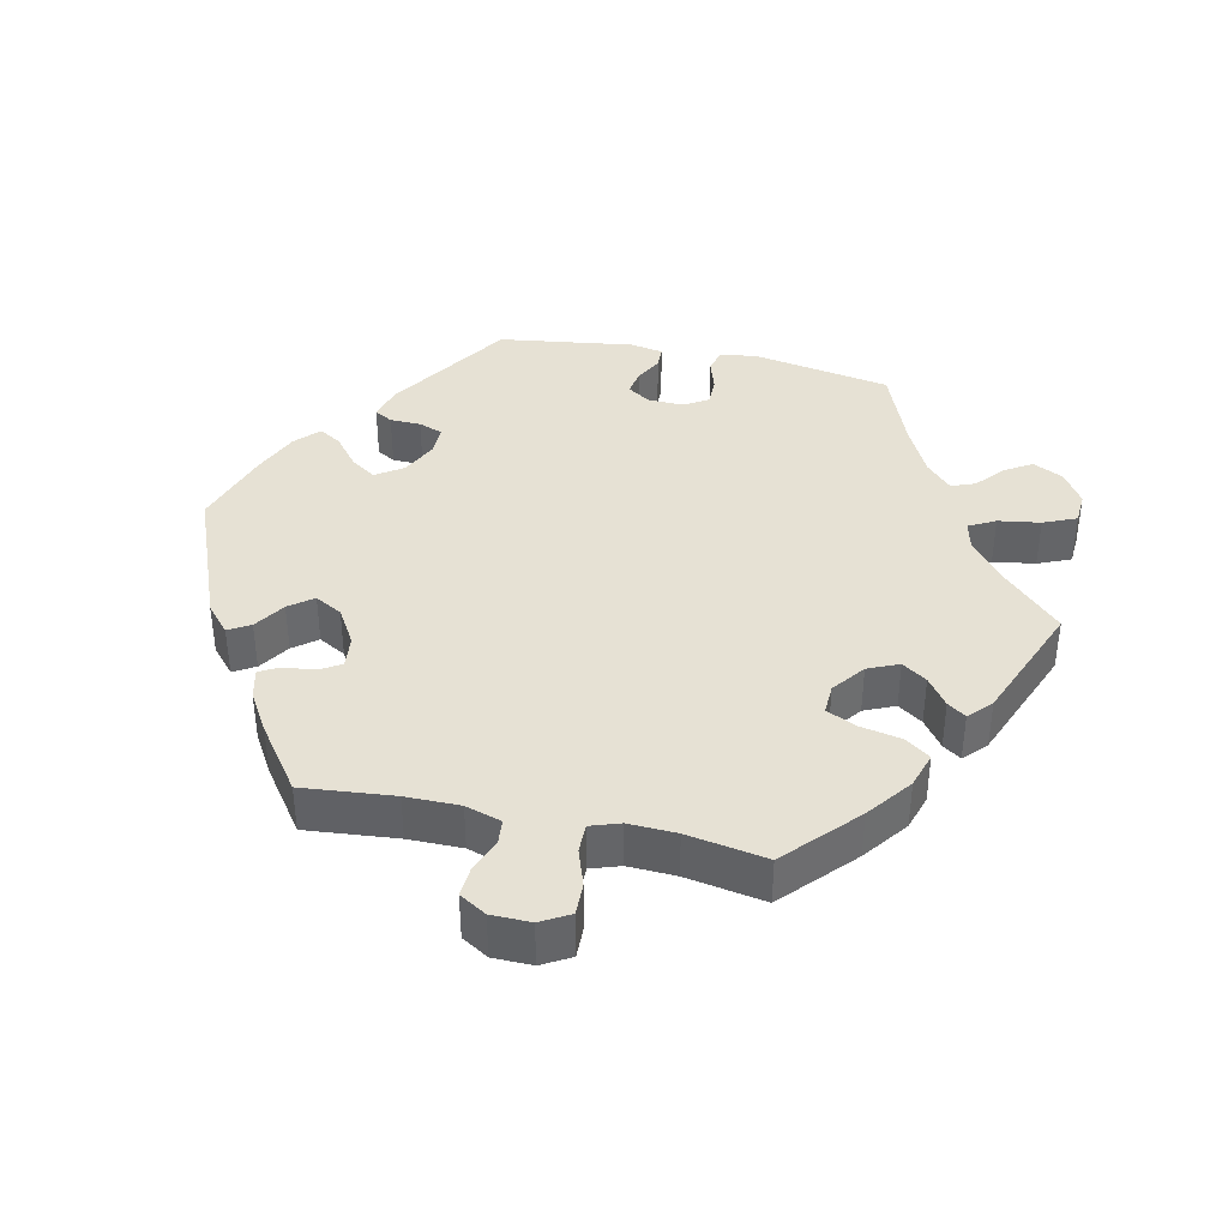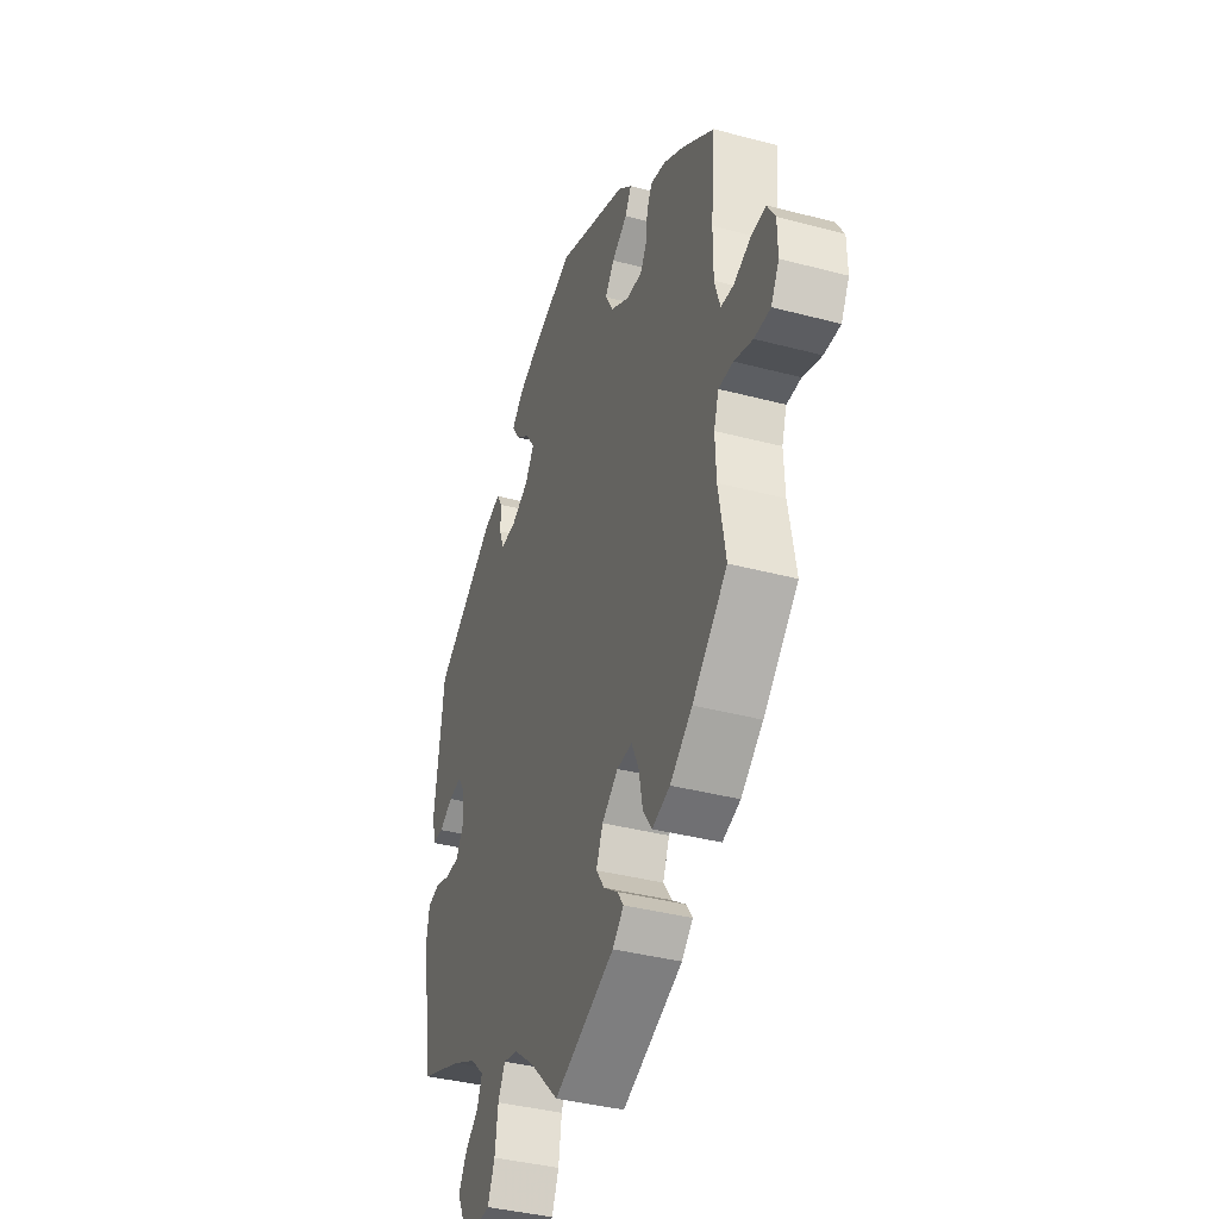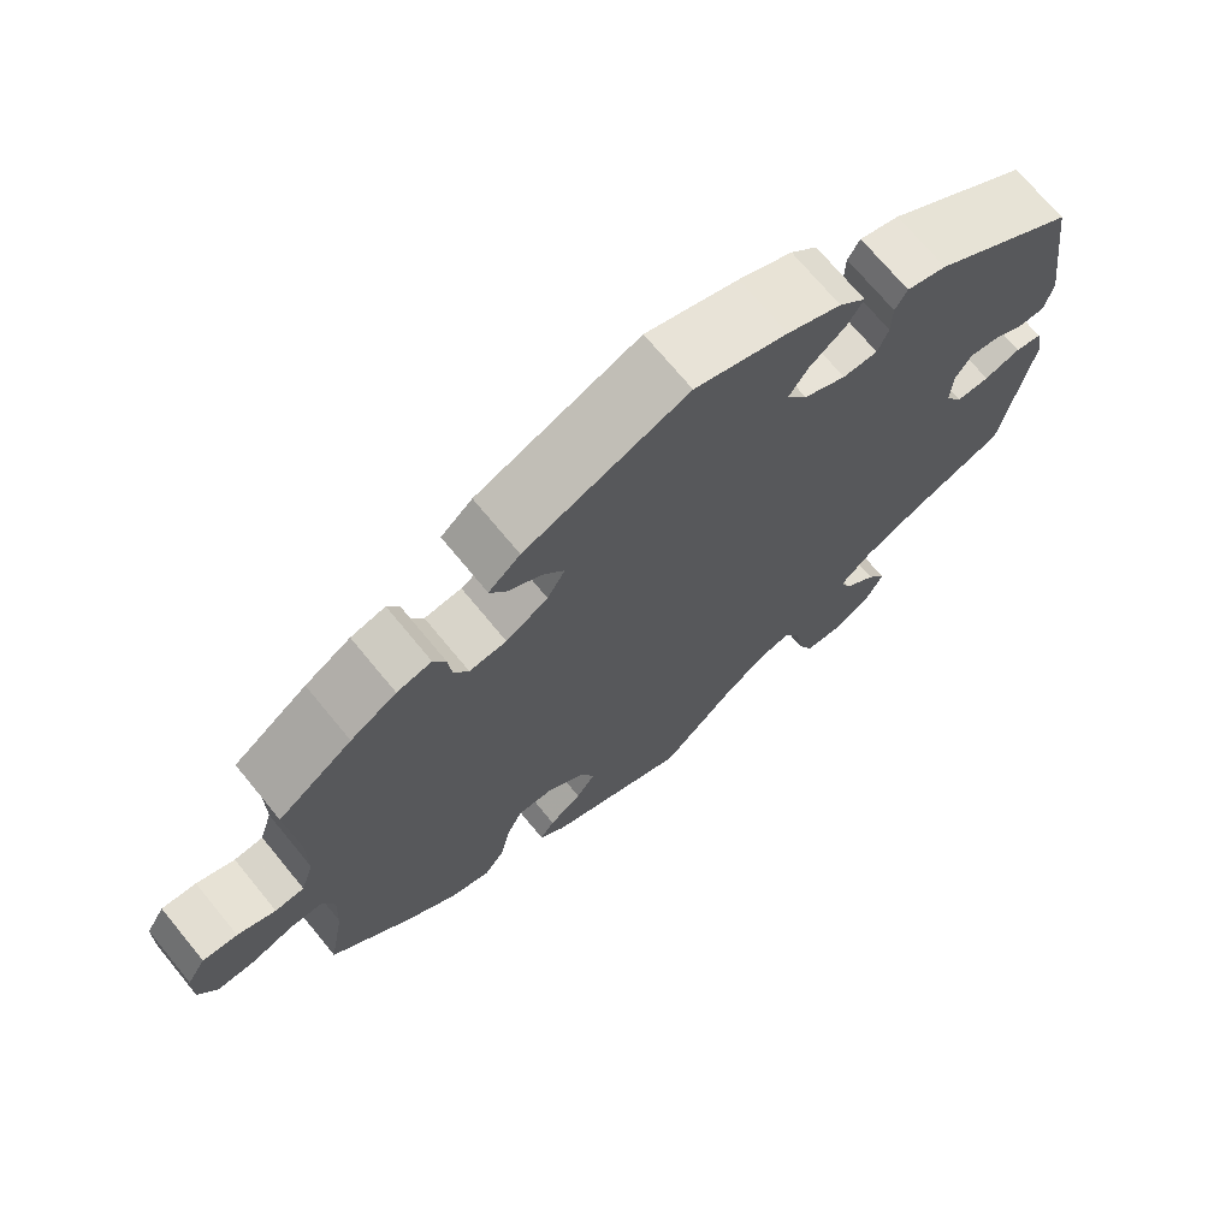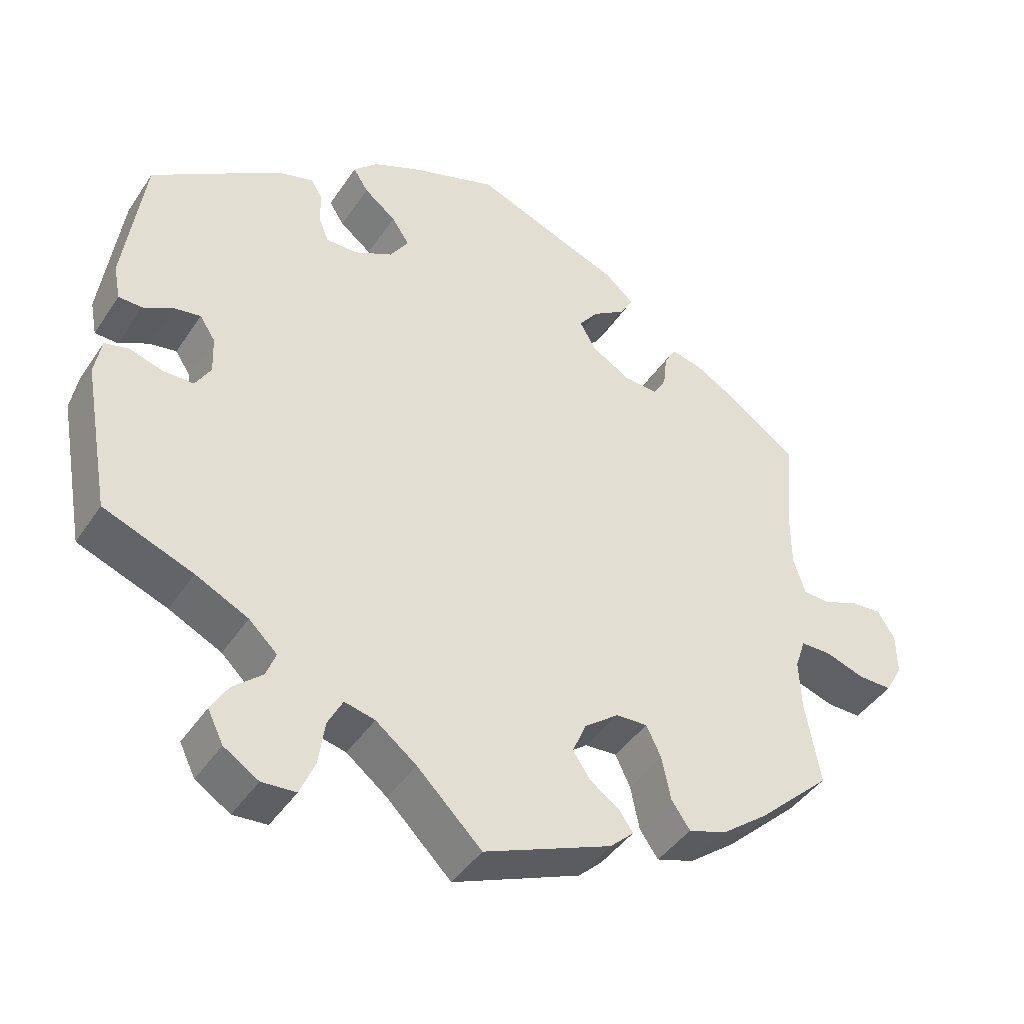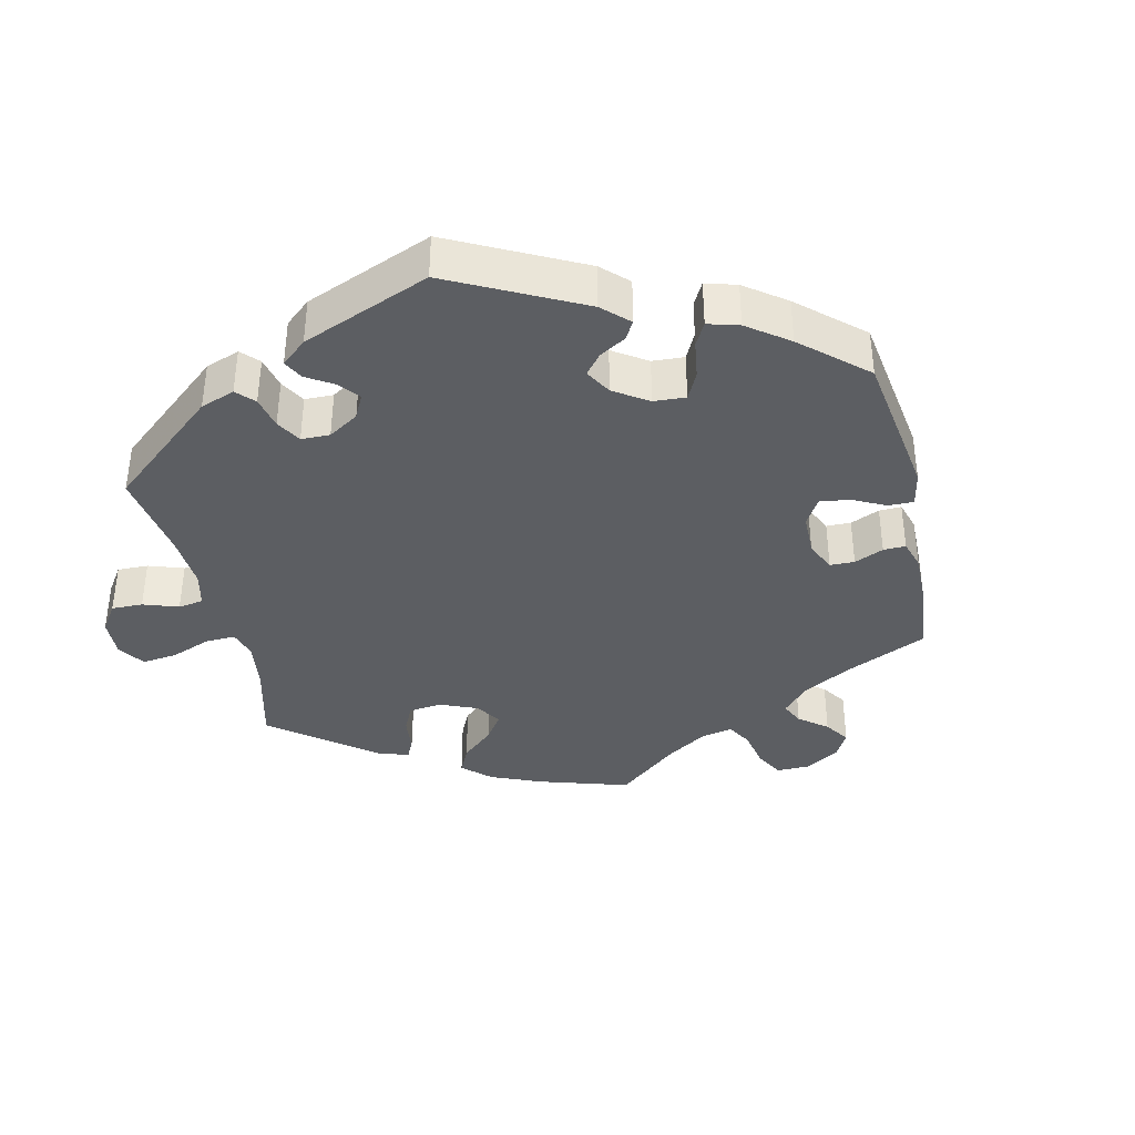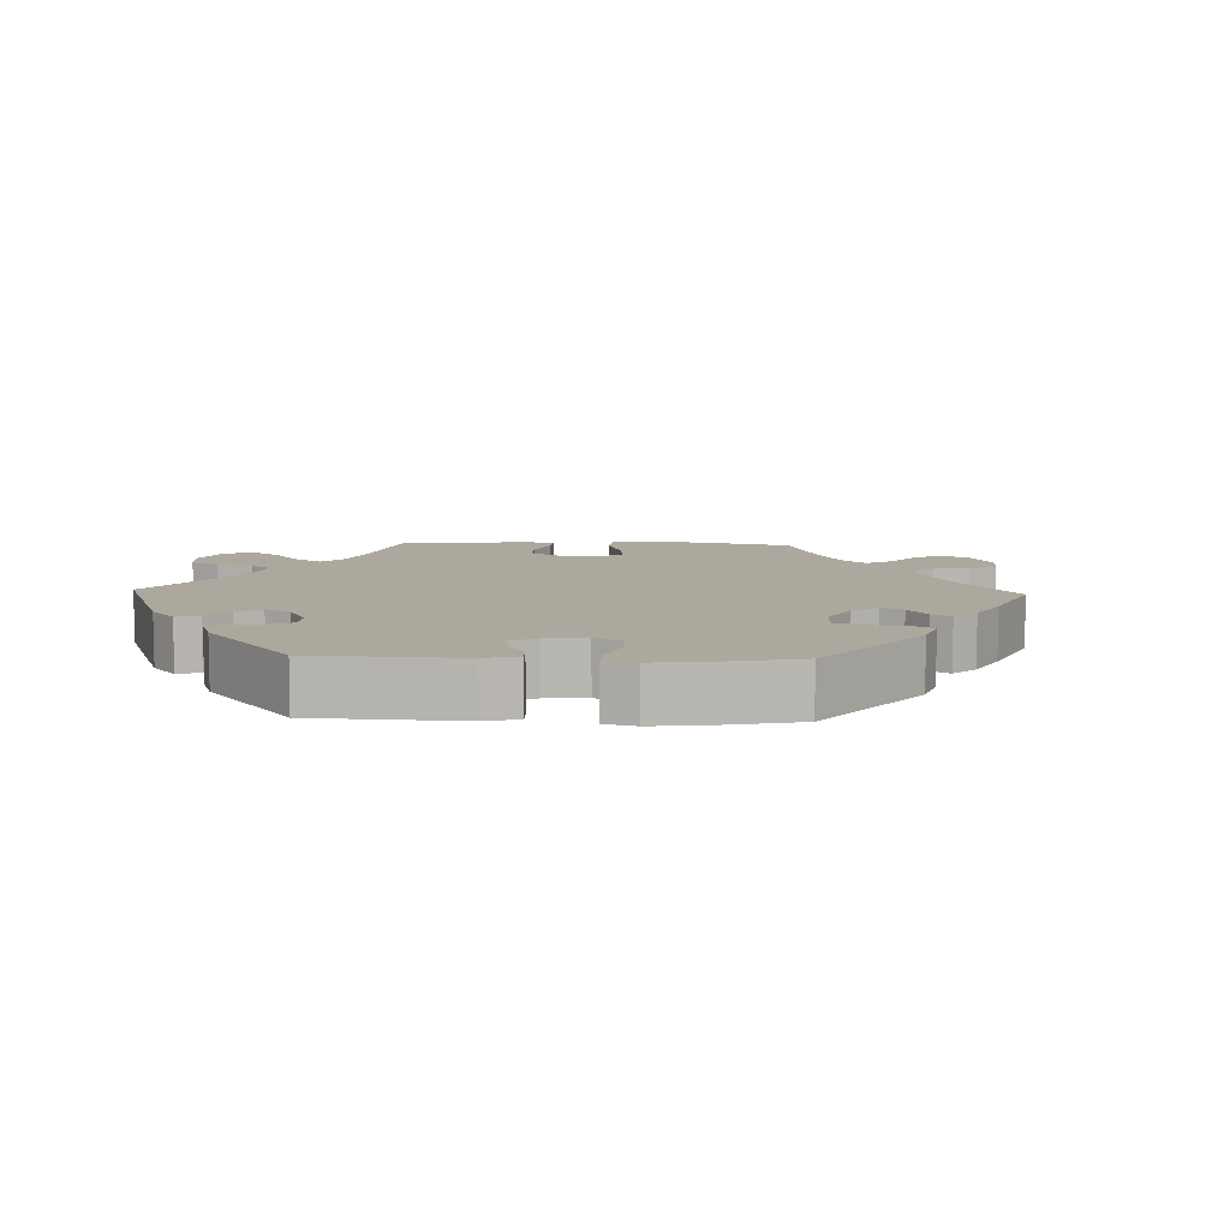
<metadata>
{"format":"obj","ext":"obj","renderer":"f3d","projection":"perspective","resolution":1024,"background":"white","views":[{"elev":39.0,"azim":102.2,"up":"+Y"},{"elev":-38.1,"azim":71.4,"up":"+Z"},{"elev":70.8,"azim":140.6,"up":"+Z"},{"elev":-42.7,"azim":-31.0,"up":"+Z"},{"elev":-38.0,"azim":-47.1,"up":"+Y"},{"elev":8.7,"azim":-27.8,"up":"+Y"}]}
</metadata>
<code>
v 0.402 0.07 -0.38
v 0.339 0.07 -0.428
v 0.288 0.07 -0.444
v 0.263 0.07 -0.408
v 0.251 0.07 -0.349
v 0.231 0.07 -0.307
v 0.188 0.07 -0.309
v 0.142 0.07 -0.344
v 0.123 0.07 -0.388
v 0.147 0.07 -0.423
v 0.187 0.07 -0.452
v 0.205 0.07 -0.478
v 0.173 0.07 -0.508
v 0 0.07 -0.578
v -0.087 0.07 -0.492
v -0.142 0.07 -0.449
v -0.183 0.07 -0.439
v -0.203 0.07 -0.477
v -0.212 0.07 -0.537
v -0.232 0.07 -0.584
v -0.278 0.07 -0.587
v -0.325 0.07 -0.557
v -0.346 0.07 -0.514
v -0.323 0.07 -0.476
v -0.283 0.07 -0.441
v -0.27 0.07 -0.407
v -0.308 0.07 -0.371
v -0.379 0.07 -0.336
v -0.5 0.07 -0.289
v -0.536 0.07 -0.089
v -0.527 0.07 -0.038
v -0.494 0.07 -0.03
v -0.449 0.07 -0.044
v -0.408 0.07 -0.044
v -0.387 0.07 -0.009
v -0.389 0.07 0.042
v -0.41 0.07 0.074
v -0.447 0.07 0.068
v -0.486 0.07 0.047
v -0.518 0.07 0.048
v -0.527 0.07 0.095
v -0.5 0.07 0.289
v -0.325 0.07 0.403
v -0.276 0.07 0.417
v -0.261 0.07 0.391
v -0.26 0.07 0.347
v -0.247 0.07 0.313
v -0.204 0.07 0.313
v -0.152 0.07 0.339
v -0.127 0.07 0.377
v -0.151 0.07 0.413
v -0.194 0.07 0.447
v -0.214 0.07 0.479
v -0.181 0.07 0.511
v -0.115 0.07 0.54
v -0.001 0.07 0.578
v 0.2 0.07 0.499
v 0.239 0.07 0.465
v 0.221 0.07 0.434
v 0.177 0.07 0.405
v 0.151 0.07 0.371
v 0.173 0.07 0.332
v 0.225 0.07 0.301
v 0.271 0.07 0.297
v 0.289 0.07 0.327
v 0.294 0.07 0.372
v 0.309 0.07 0.4
v 0.352 0.07 0.39
v 0.409 0.07 0.356
v 0.501 0.07 0.29
v 0.489 0.07 0.16
v 0.489 0.07 0.083
v 0.505 0.07 0.032
v 0.541 0.07 0.029
v 0.588 0.07 0.048
v 0.631 0.07 0.051
v 0.654 0.07 0.013
v 0.655 0.07 -0.043
v 0.632 0.07 -0.084
v 0.586 0.07 -0.083
v 0.533 0.07 -0.065
v 0.492 0.07 -0.065
v 0.478 0.07 -0.107
v 0.481 0.07 -0.175
v 0.501 0.07 -0.288
v 0.402 0 -0.38
v 0.339 0 -0.428
v 0.288 0 -0.444
v 0.263 0 -0.408
v 0.251 0 -0.349
v 0.231 0 -0.307
v 0.188 0 -0.309
v 0.142 0 -0.344
v 0.123 0 -0.388
v 0.147 0 -0.423
v 0.187 0 -0.452
v 0.205 0 -0.478
v 0.173 0 -0.508
v 0 0 -0.578
v -0.087 0 -0.492
v -0.142 0 -0.449
v -0.183 0 -0.439
v -0.203 0 -0.477
v -0.212 0 -0.537
v -0.232 0 -0.584
v -0.278 0 -0.587
v -0.325 0 -0.557
v -0.346 0 -0.514
v -0.323 0 -0.476
v -0.283 0 -0.441
v -0.27 0 -0.407
v -0.308 0 -0.371
v -0.379 0 -0.336
v -0.5 0 -0.289
v -0.536 0 -0.089
v -0.527 0 -0.038
v -0.494 0 -0.03
v -0.449 0 -0.044
v -0.408 0 -0.044
v -0.387 0 -0.009
v -0.389 0 0.042
v -0.41 0 0.074
v -0.447 0 0.068
v -0.486 0 0.047
v -0.518 0 0.048
v -0.527 0 0.095
v -0.5 0 0.289
v -0.325 0 0.403
v -0.276 0 0.417
v -0.261 0 0.391
v -0.26 0 0.347
v -0.247 0 0.313
v -0.204 0 0.313
v -0.152 0 0.339
v -0.127 0 0.377
v -0.151 0 0.413
v -0.194 0 0.447
v -0.214 0 0.479
v -0.181 0 0.511
v -0.115 0 0.54
v -0.001 0 0.578
v 0.2 0 0.499
v 0.239 0 0.465
v 0.221 0 0.434
v 0.177 0 0.405
v 0.151 0 0.371
v 0.173 0 0.332
v 0.225 0 0.301
v 0.271 0 0.297
v 0.289 0 0.327
v 0.294 0 0.372
v 0.309 0 0.4
v 0.352 0 0.39
v 0.409 0 0.356
v 0.501 0 0.29
v 0.489 0 0.16
v 0.489 0 0.083
v 0.505 0 0.032
v 0.541 0 0.029
v 0.588 0 0.048
v 0.631 0 0.051
v 0.654 0 0.013
v 0.655 0 -0.043
v 0.632 0 -0.084
v 0.586 0 -0.083
v 0.533 0 -0.065
v 0.492 0 -0.065
v 0.478 0 -0.107
v 0.481 0 -0.175
v 0.501 0 -0.288
f 84 85 1 2
f 83 84 2 3
f 82 83 3 4
f 78 79 80 81
f 78 81 82
f 77 78 82
f 74 75 76 77
f 73 74 77 82
f 72 73 82 4
f 68 69 70 71
f 65 66 67 68
f 64 65 68 71
f 63 64 71 72
f 57 58 59 60
f 57 60 61
f 56 57 61
f 55 56 61 62
f 51 52 53 54
f 50 51 54 55
f 43 44 45 46
f 43 46 47
f 42 43 47
f 41 42 47 48
f 38 39 40 41
f 37 38 41 48
f 30 31 32 33
f 28 29 30 33
f 27 28 33 34
f 26 27 34 35
f 22 23 24 25
f 22 25 26
f 21 22 26
f 18 19 20 21
f 17 18 21 26
f 16 17 26 35
f 12 13 14 15
f 10 11 12 15
f 9 10 15 16
f 8 9 16 35
f 63 72 4 5
f 62 63 5 6
f 50 55 62 6
f 49 50 6 7
f 36 37 48 49
f 35 36 49
f 7 8 35 49
f 87 86 170 169
f 88 87 169 168
f 89 88 168 167
f 166 165 164 163
f 167 166 163
f 167 163 162
f 162 161 160 159
f 167 162 159 158
f 89 167 158 157
f 156 155 154 153
f 153 152 151 150
f 156 153 150 149
f 157 156 149 148
f 145 144 143 142
f 146 145 142
f 146 142 141
f 147 146 141 140
f 139 138 137 136
f 140 139 136 135
f 131 130 129 128
f 132 131 128
f 132 128 127
f 133 132 127 126
f 126 125 124 123
f 133 126 123 122
f 118 117 116 115
f 118 115 114 113
f 119 118 113 112
f 120 119 112 111
f 110 109 108 107
f 111 110 107
f 111 107 106
f 106 105 104 103
f 111 106 103 102
f 120 111 102 101
f 100 99 98 97
f 100 97 96 95
f 101 100 95 94
f 120 101 94 93
f 90 89 157 148
f 91 90 148 147
f 91 147 140 135
f 92 91 135 134
f 134 133 122 121
f 134 121 120
f 134 120 93 92
f 1 86 87 2
f 2 87 88 3
f 3 88 89 4
f 4 89 90 5
f 5 90 91 6
f 6 91 92 7
f 7 92 93 8
f 8 93 94 9
f 9 94 95 10
f 10 95 96 11
f 11 96 97 12
f 12 97 98 13
f 13 98 99 14
f 14 99 100 15
f 15 100 101 16
f 16 101 102 17
f 17 102 103 18
f 18 103 104 19
f 19 104 105 20
f 20 105 106 21
f 21 106 107 22
f 22 107 108 23
f 23 108 109 24
f 24 109 110 25
f 25 110 111 26
f 26 111 112 27
f 27 112 113 28
f 28 113 114 29
f 29 114 115 30
f 30 115 116 31
f 31 116 117 32
f 32 117 118 33
f 33 118 119 34
f 34 119 120 35
f 35 120 121 36
f 36 121 122 37
f 37 122 123 38
f 38 123 124 39
f 39 124 125 40
f 40 125 126 41
f 41 126 127 42
f 42 127 128 43
f 43 128 129 44
f 44 129 130 45
f 45 130 131 46
f 46 131 132 47
f 47 132 133 48
f 48 133 134 49
f 49 134 135 50
f 50 135 136 51
f 51 136 137 52
f 52 137 138 53
f 53 138 139 54
f 54 139 140 55
f 55 140 141 56
f 56 141 142 57
f 57 142 143 58
f 58 143 144 59
f 59 144 145 60
f 60 145 146 61
f 61 146 147 62
f 62 147 148 63
f 63 148 149 64
f 64 149 150 65
f 65 150 151 66
f 66 151 152 67
f 67 152 153 68
f 68 153 154 69
f 69 154 155 70
f 70 155 156 71
f 71 156 157 72
f 72 157 158 73
f 73 158 159 74
f 74 159 160 75
f 75 160 161 76
f 76 161 162 77
f 77 162 163 78
f 78 163 164 79
f 79 164 165 80
f 80 165 166 81
f 81 166 167 82
f 82 167 168 83
f 83 168 169 84
f 84 169 170 85
f 85 170 86 1

</code>
